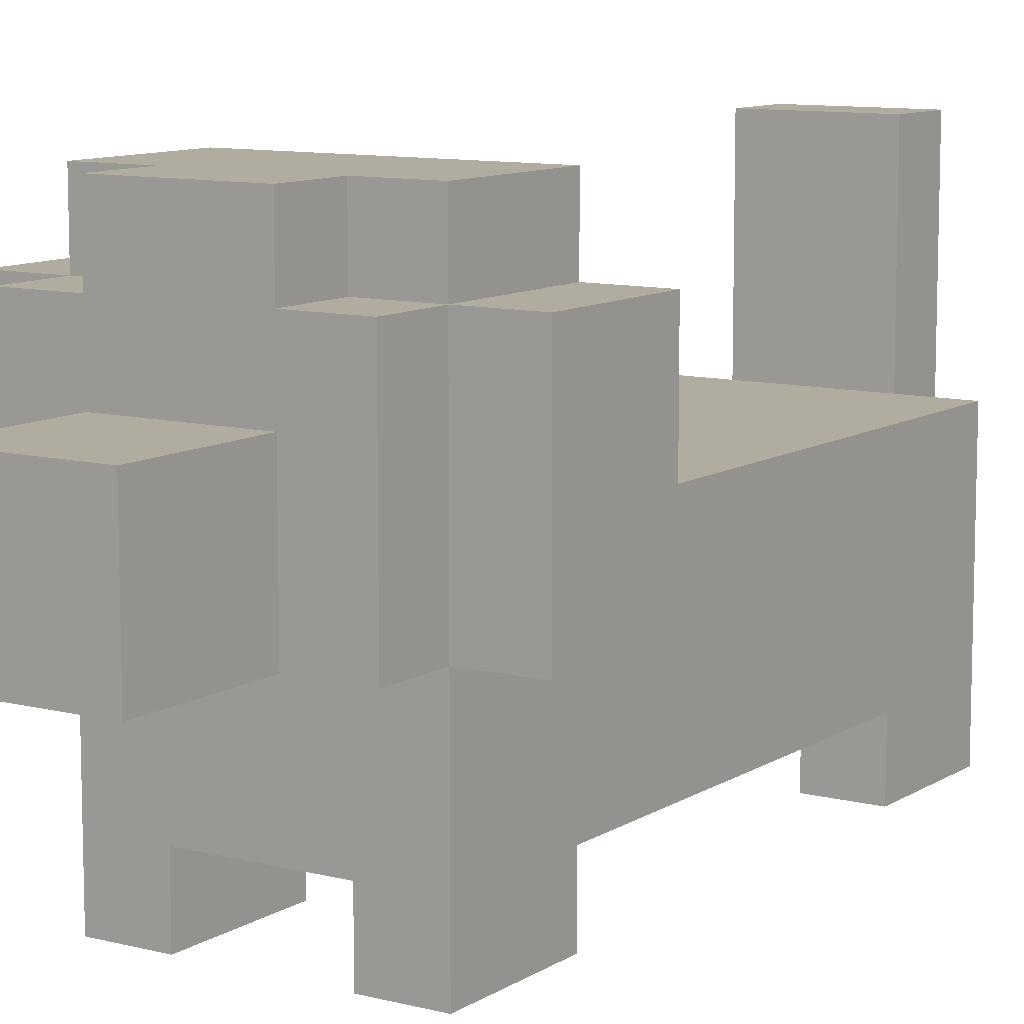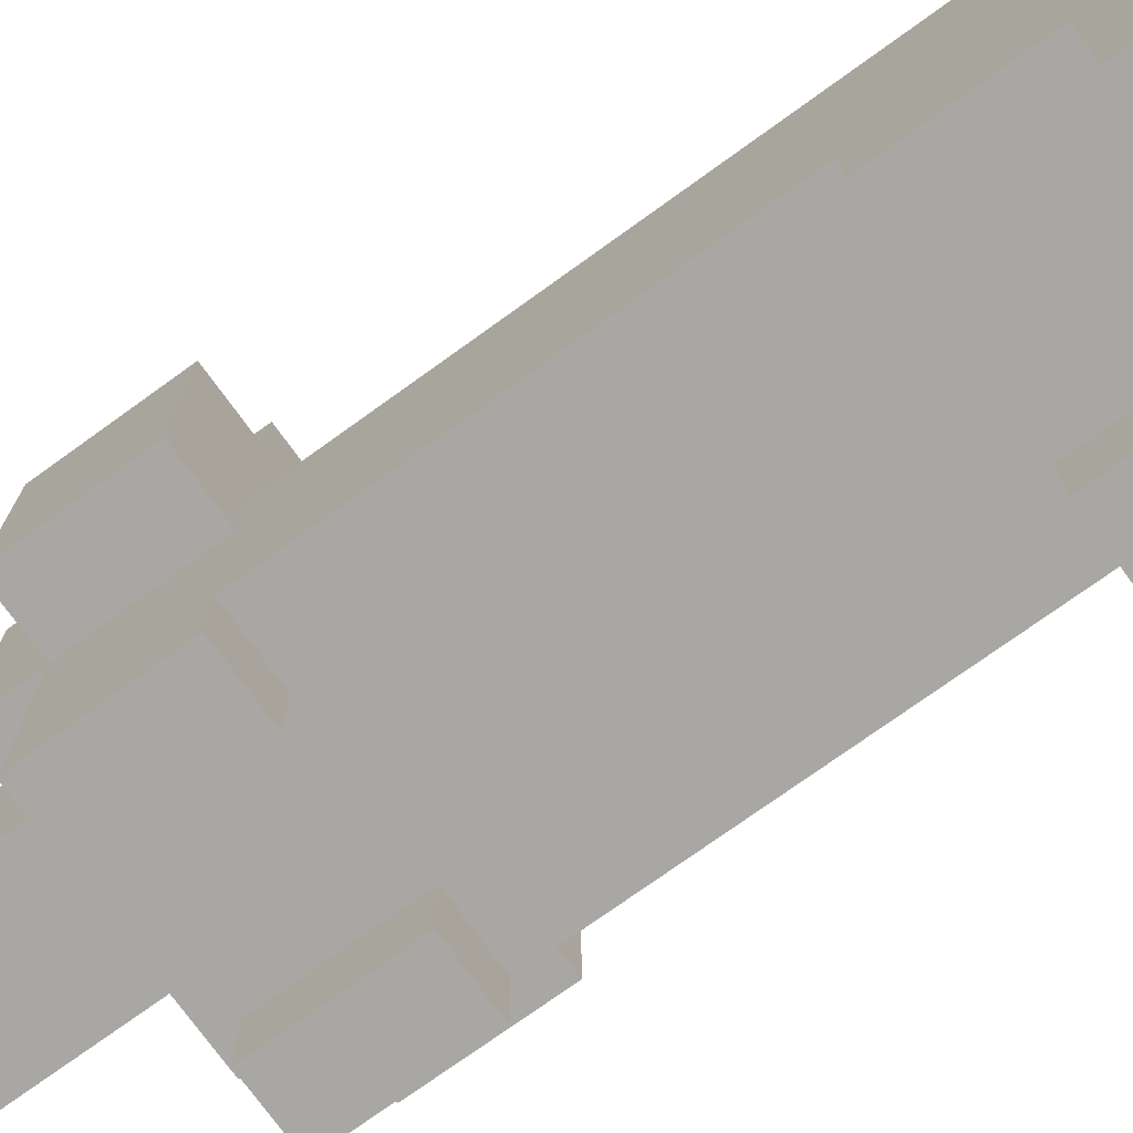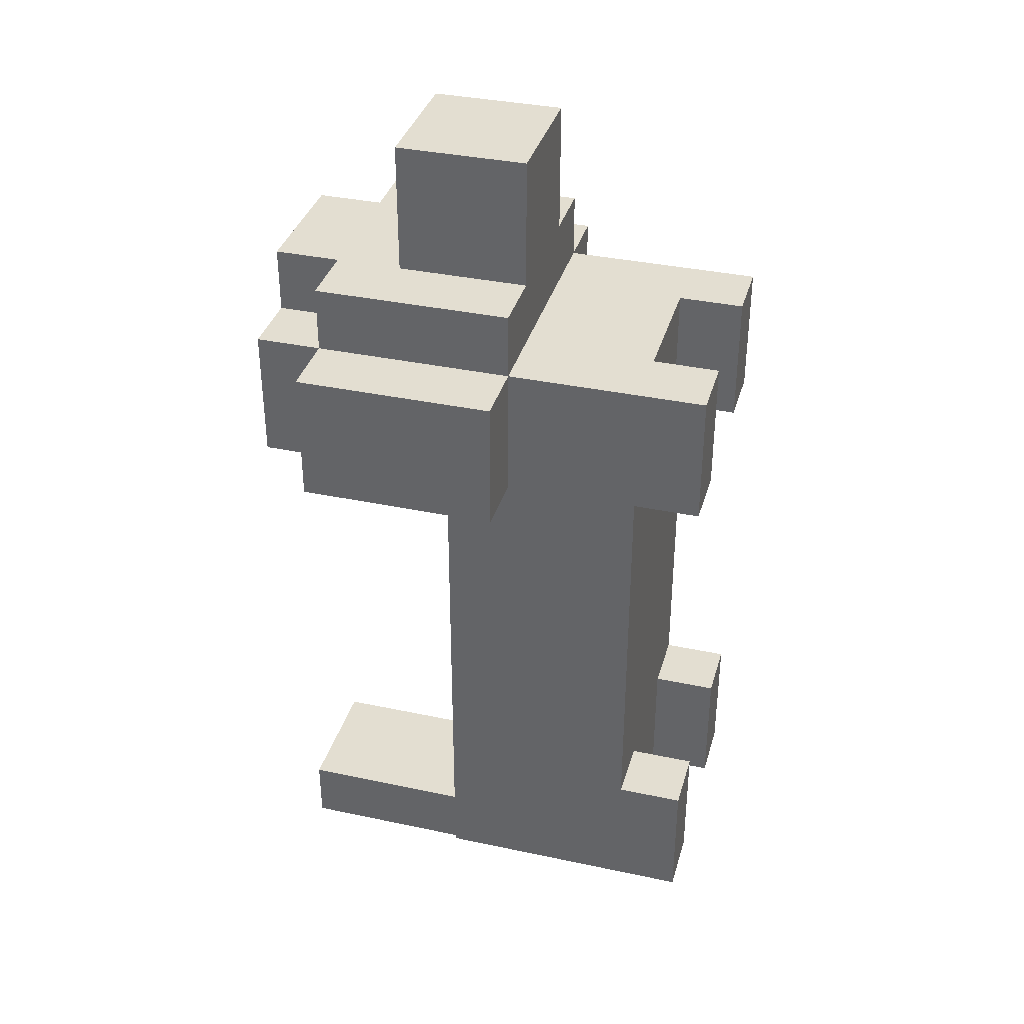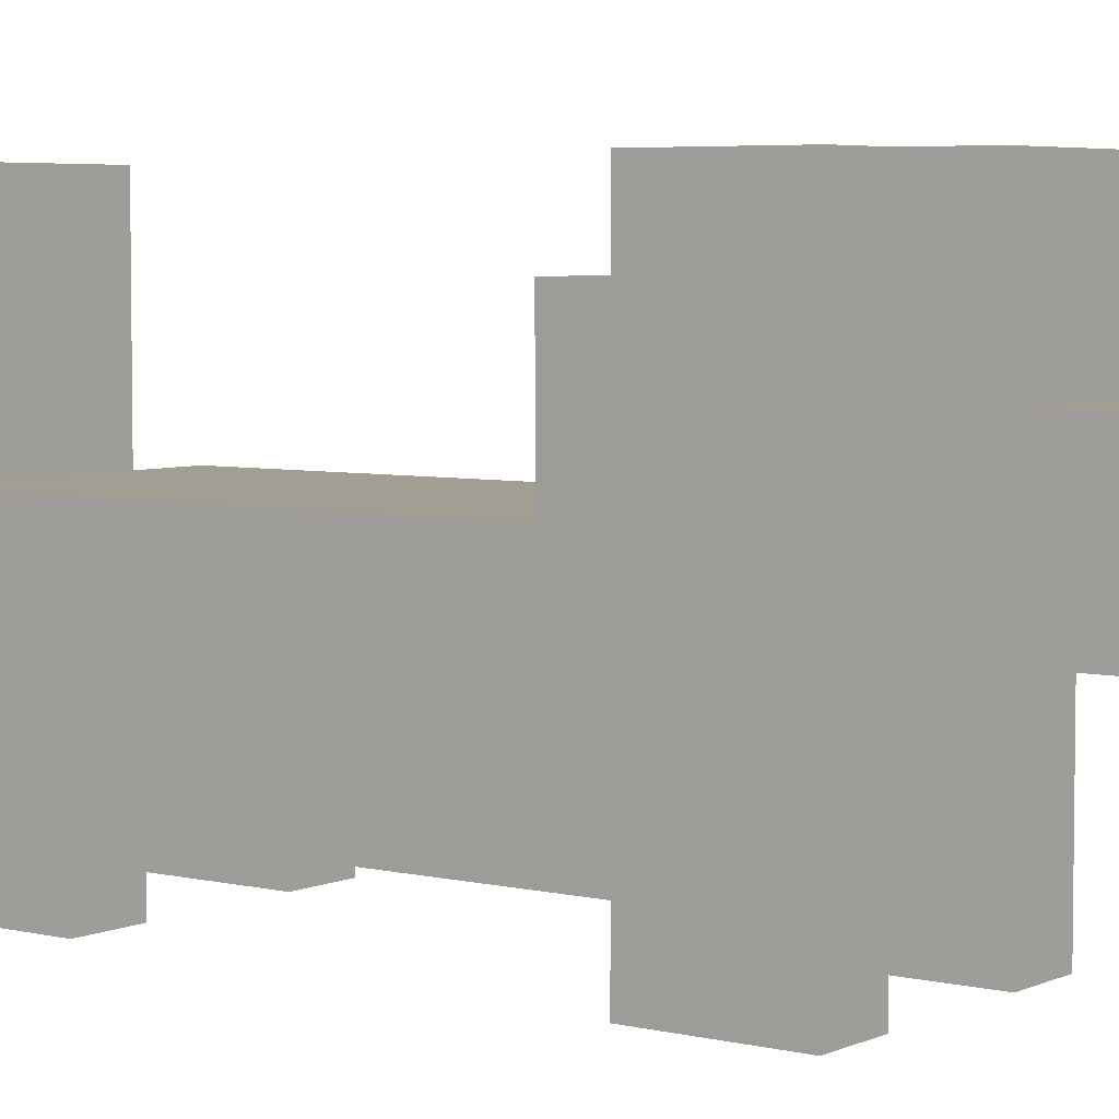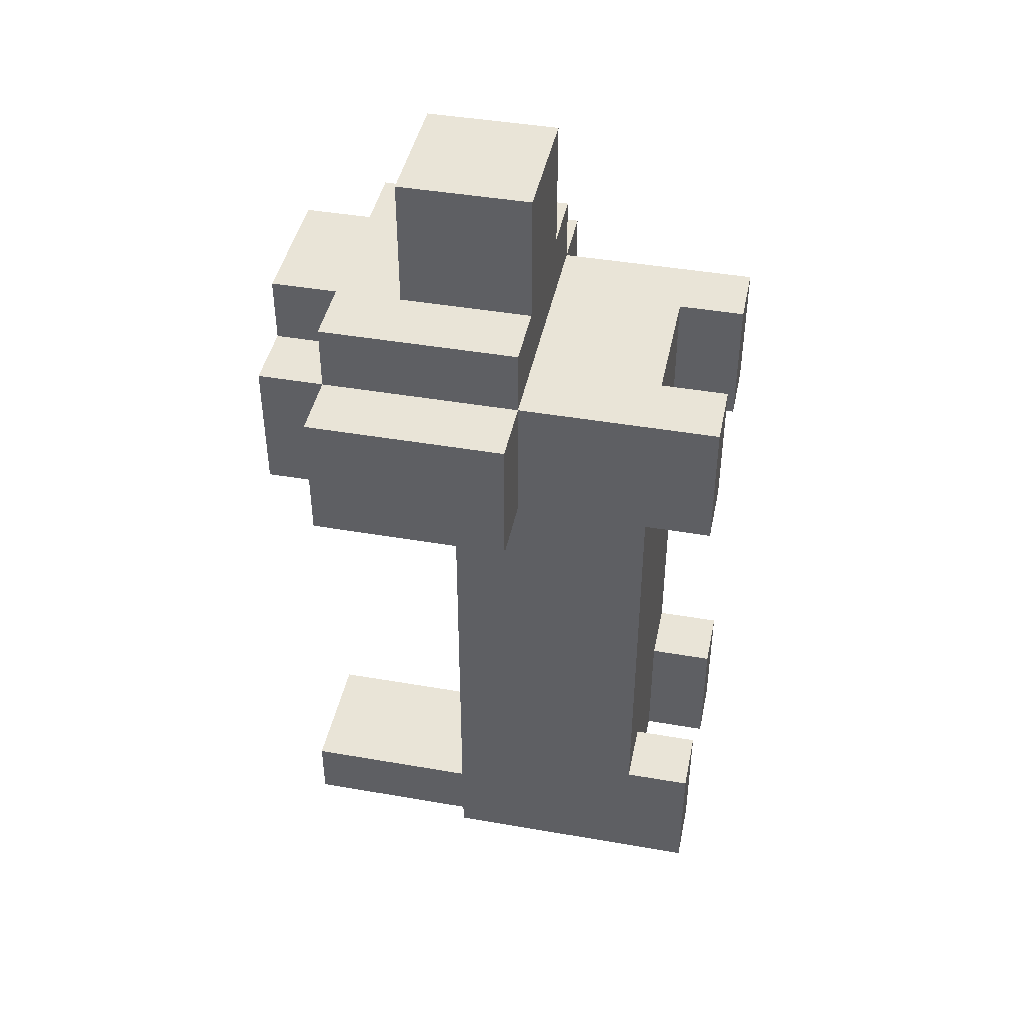
<metadata>
{"format":"obj","ext":"obj","renderer":"f3d","projection":"perspective","resolution":1024,"background":"white","views":[{"elev":10.1,"azim":33.2,"up":"+Y"},{"elev":-74.5,"azim":125.8,"up":"+Y"},{"elev":36.0,"azim":-74.4,"up":"+Z"},{"elev":5.0,"azim":-53.3,"up":"+Y"},{"elev":43.2,"azim":-78.4,"up":"+Z"}]}
</metadata>
<code>
o
v -0.3 0 0.4
v -0.3 0 0.2
v -0.3 0.1 0.4
v -0.3 0.1 0.2
v -0.3 0.3 0.4
v -0.3 0.3 0.2
v -0.2 -0.3 0.4
v -0.2 -0.3 0.2
v -0.2 -0.3 -0.4
v -0.2 -0.3 -0.6
v -0.2 -0.2 0.4
v -0.2 -0.2 0.2
v -0.2 -0.2 0
v -0.2 -0.2 -0.2
v -0.2 -0.2 -0.4
v -0.2 -0.2 -0.6
v -0.2 0 0.5
v -0.2 0 0.4
v -0.2 0 0.2
v -0.2 0 0
v -0.2 0 -0.2
v -0.2 0 -0.3
v -0.2 0.1 0.4
v -0.2 0.1 0.2
v -0.2 0.1 0
v -0.2 0.1 -0.2
v -0.2 0.1 -0.3
v -0.2 0.1 -0.4
v -0.2 0.1 -0.6
v -0.2 0.2 0.5
v -0.2 0.2 0.4
v -0.2 0.3 0.5
v -0.2 0.3 0.4
v -0.2 0.3 0.3
v -0.2 0.3 0.2
v -0.2 0.4 0.4
v -0.2 0.4 0.3
v -0.2 0.4 0.2
v -0.1 0 0.7
v -0.1 0 0.5
v -0.1 0 -0.6
v -0.1 0 -0.7
v -0.1 0.1 0.7
v -0.1 0.1 0.6
v -0.1 0.1 -0.6
v -0.1 0.2 0.7
v -0.1 0.2 0.6
v -0.1 0.2 0.5
v -0.1 0.3 0.5
v -0.1 0.3 0.4
v -0.1 0.3 -0.6
v -0.1 0.3 -0.7
v -0.1 0.4 0.5
v -0.1 0.4 0.4
v -0.1 0.4 -0.6
v -0.1 0.4 -0.7
v 0.1 -0.3 0.4
v 0.1 -0.3 0.2
v 0.1 -0.3 -0.4
v 0.1 -0.3 -0.5
v 0.1 -0.3 -0.6
v 0.1 -0.2 0.4
v 0.1 -0.2 0.2
v 0.1 -0.2 -0.4
v 0.1 -0.2 -0.5
v 0.1 -0.2 -0.6
v -0.1 -0.3 0.4
v -0.1 -0.3 0.2
v -0.1 -0.3 -0.4
v -0.1 -0.3 -0.6
v -0.1 -0.2 0.4
v -0.1 -0.2 0.2
v -0.1 -0.2 -0.4
v -0.1 -0.2 -0.6
v 0.1 0 0.7
v 0.1 0 0.5
v 0.1 0 -0.6
v 0.1 0 -0.7
v 0.1 0.1 0.7
v 0.1 0.1 0.6
v 0.1 0.1 -0.6
v 0.1 0.2 0.7
v 0.1 0.2 0.6
v 0.1 0.2 0.5
v 0.1 0.3 0.5
v 0.1 0.3 0.4
v 0.1 0.3 -0.6
v 0.1 0.3 -0.7
v 0.1 0.4 0.5
v 0.1 0.4 0.4
v 0.1 0.4 -0.6
v 0.1 0.4 -0.7
v 0.2 -0.3 0.4
v 0.2 -0.3 0.2
v 0.2 -0.3 -0.4
v 0.2 -0.3 -0.5
v 0.2 -0.3 -0.6
v 0.2 -0.2 0.4
v 0.2 -0.2 0.2
v 0.2 -0.2 -0.4
v 0.2 -0.2 -0.5
v 0.2 -0.2 -0.6
v 0.2 -0.1 0
v 0.2 -0.1 -0.2
v 0.2 0 0.5
v 0.2 0 0.4
v 0.2 0 0.2
v 0.2 0 -0.4
v 0.2 0 -0.6
v 0.2 0.1 0.4
v 0.2 0.1 0.2
v 0.2 0.1 0
v 0.2 0.1 -0.2
v 0.2 0.1 -0.6
v 0.2 0.2 0.5
v 0.2 0.2 0.4
v 0.2 0.3 0.5
v 0.2 0.3 0.4
v 0.2 0.3 0.2
v 0.2 0.4 0.4
v 0.2 0.4 0.2
v 0.3 0 0.4
v 0.3 0 0.2
v 0.3 0.1 0.4
v 0.3 0.1 0.2
v 0.3 0.3 0.4
v 0.3 0.3 0.2
v -0.1 0 0.7
v -0.1 0.1 0.7
v -0.1 0.2 0.7
v 0.1 0 0.7
v 0.1 0.1 0.7
v 0.1 0.2 0.7
v -0.2 0 0.5
v -0.2 0.2 0.5
v -0.2 0.3 0.5
v -0.1 0 0.5
v -0.1 0.2 0.5
v -0.1 0.3 0.5
v -0.1 0.4 0.5
v 0.1 0 0.5
v 0.1 0.2 0.5
v 0.1 0.3 0.5
v 0.1 0.4 0.5
v 0.2 0 0.5
v 0.2 0.2 0.5
v 0.2 0.3 0.5
v -0.3 0 0.4
v -0.3 0.1 0.4
v -0.3 0.3 0.4
v -0.2 -0.3 0.4
v -0.2 -0.2 0.4
v -0.2 0 0.4
v -0.2 0.1 0.4
v -0.2 0.2 0.4
v -0.2 0.3 0.4
v -0.2 0.4 0.4
v -0.1 -0.3 0.4
v -0.1 -0.2 0.4
v -0.1 0 0.4
v -0.1 0.3 0.4
v -0.1 0.4 0.4
v 0.1 -0.3 0.4
v 0.1 -0.2 0.4
v 0.1 0 0.4
v 0.1 0.3 0.4
v 0.1 0.4 0.4
v 0.2 -0.3 0.4
v 0.2 -0.2 0.4
v 0.2 0 0.4
v 0.2 0.1 0.4
v 0.2 0.2 0.4
v 0.2 0.3 0.4
v 0.2 0.4 0.4
v 0.3 0 0.4
v 0.3 0.1 0.4
v 0.3 0.3 0.4
v -0.2 -0.3 -0.4
v -0.2 -0.2 -0.4
v -0.1 -0.3 -0.4
v -0.1 -0.2 -0.4
v 0.1 -0.3 -0.4
v 0.1 -0.2 -0.4
v 0.2 -0.3 -0.4
v 0.2 -0.2 -0.4
v -0.1 0.1 -0.6
v -0.1 0.3 -0.6
v -0.1 0.4 -0.6
v 0.1 0.1 -0.6
v 0.1 0.3 -0.6
v 0.1 0.4 -0.6
v -0.3 0 0.2
v -0.3 0.1 0.2
v -0.3 0.3 0.2
v -0.2 -0.3 0.2
v -0.2 -0.2 0.2
v -0.2 0 0.2
v -0.2 0.1 0.2
v -0.2 0.3 0.2
v -0.2 0.4 0.2
v -0.1 -0.3 0.2
v -0.1 -0.2 0.2
v 0 0.1 0.2
v 0 0.4 0.2
v 0.1 -0.3 0.2
v 0.1 -0.2 0.2
v 0.2 -0.3 0.2
v 0.2 -0.2 0.2
v 0.2 0 0.2
v 0.2 0.1 0.2
v 0.2 0.3 0.2
v 0.2 0.4 0.2
v 0.3 0 0.2
v 0.3 0.1 0.2
v 0.3 0.3 0.2
v -0.2 -0.3 -0.6
v -0.2 -0.2 -0.6
v -0.2 0.1 -0.6
v -0.1 -0.3 -0.6
v -0.1 -0.2 -0.6
v -0.1 0 -0.6
v -0.1 0.1 -0.6
v 0.1 -0.3 -0.6
v 0.1 -0.2 -0.6
v 0.1 0 -0.6
v 0.1 0.1 -0.6
v 0.2 -0.3 -0.6
v 0.2 -0.2 -0.6
v 0.2 0 -0.6
v 0.2 0.1 -0.6
v -0.1 0 -0.7
v -0.1 0.3 -0.7
v -0.1 0.4 -0.7
v 0.1 0 -0.7
v 0.1 0.3 -0.7
v 0.1 0.4 -0.7
v -0.2 -0.3 0.4
v -0.1 -0.3 0.4
v 0.1 -0.3 0.4
v 0.2 -0.3 0.4
v -0.2 -0.3 0.2
v -0.1 -0.3 0.2
v 0.1 -0.3 0.2
v 0.2 -0.3 0.2
v -0.2 -0.3 -0.4
v -0.1 -0.3 -0.4
v 0.1 -0.3 -0.4
v 0.2 -0.3 -0.4
v 0.1 -0.3 -0.5
v 0.2 -0.3 -0.5
v -0.2 -0.3 -0.6
v -0.1 -0.3 -0.6
v 0.1 -0.3 -0.6
v 0.2 -0.3 -0.6
v -0.1 -0.2 0.4
v 0.1 -0.2 0.4
v -0.2 -0.2 0.2
v -0.1 -0.2 0.2
v 0.1 -0.2 0.2
v 0.2 -0.2 0.2
v -0.2 -0.2 0
v -0.1 -0.2 0
v -0.2 -0.2 -0.2
v -0.1 -0.2 -0.2
v -0.2 -0.2 -0.4
v -0.1 -0.2 -0.4
v 0.1 -0.2 -0.4
v 0.2 -0.2 -0.4
v 0.1 -0.2 -0.5
v -0.1 -0.2 -0.6
v 0.1 -0.2 -0.6
v -0.1 0 0.7
v 0.1 0 0.7
v -0.2 0 0.5
v -0.1 0 0.5
v 0.1 0 0.5
v 0.2 0 0.5
v -0.3 0 0.4
v -0.2 0 0.4
v -0.1 0 0.4
v 0.1 0 0.4
v 0.2 0 0.4
v 0.3 0 0.4
v -0.3 0 0.2
v -0.2 0 0.2
v 0.2 0 0.2
v 0.3 0 0.2
v -0.1 0 -0.6
v 0.1 0 -0.6
v -0.1 0 -0.7
v 0.1 0 -0.7
v -0.2 0.1 0.2
v 0 0.1 0.2
v 0.2 0.1 0.2
v -0.2 0.1 0
v 0 0.1 0
v 0.1 0.1 0
v 0.2 0.1 0
v -0.1 0.1 -0.1
v 0.1 0.1 -0.1
v -0.2 0.1 -0.2
v -0.1 0.1 -0.2
v 0 0.1 -0.2
v 0.2 0.1 -0.2
v -0.2 0.1 -0.3
v -0.1 0.1 -0.3
v 0 0.1 -0.3
v 0.1 0.1 -0.3
v -0.2 0.1 -0.4
v -0.1 0.1 -0.4
v -0.1 0.1 -0.5
v 0.1 0.1 -0.5
v -0.2 0.1 -0.6
v -0.1 0.1 -0.6
v 0.1 0.1 -0.6
v 0.2 0.1 -0.6
v -0.1 0.2 0.7
v 0.1 0.2 0.7
v -0.1 0.2 0.6
v 0.1 0.2 0.6
v -0.1 0.2 0.5
v 0.1 0.2 0.5
v -0.2 0.3 0.5
v -0.1 0.3 0.5
v 0.1 0.3 0.5
v 0.2 0.3 0.5
v -0.3 0.3 0.4
v -0.2 0.3 0.4
v -0.1 0.3 0.4
v 0.1 0.3 0.4
v 0.2 0.3 0.4
v 0.3 0.3 0.4
v -0.2 0.3 0.3
v -0.3 0.3 0.2
v -0.2 0.3 0.2
v 0.2 0.3 0.2
v 0.3 0.3 0.2
v -0.1 0.4 0.5
v 0.1 0.4 0.5
v -0.2 0.4 0.4
v -0.1 0.4 0.4
v 0 0.4 0.4
v 0.1 0.4 0.4
v 0.2 0.4 0.4
v -0.2 0.4 0.3
v 0 0.4 0.3
v 0.1 0.4 0.3
v -0.2 0.4 0.2
v 0 0.4 0.2
v 0.2 0.4 0.2
v -0.1 0.4 -0.6
v 0.1 0.4 -0.6
v -0.1 0.4 -0.7
v 0.1 0.4 -0.7
f 3 2 1
f 4 2 3
f 5 4 3
f 6 4 5
f 11 8 7
f 12 8 11
f 15 10 9
f 16 10 15
f 18 12 11
f 19 13 12
f 19 12 18
f 20 14 13
f 20 13 19
f 21 15 14
f 21 14 20
f 22 15 21
f 23 18 17
f 24 20 19
f 25 21 20
f 25 20 24
f 26 22 21
f 26 21 25
f 27 15 22
f 27 22 26
f 28 16 15
f 28 15 27
f 29 16 28
f 30 23 17
f 31 23 30
f 32 31 30
f 33 31 32
f 36 34 33
f 37 35 34
f 37 34 36
f 38 35 37
f 43 40 39
f 44 40 43
f 45 42 41
f 46 44 43
f 47 40 44
f 47 44 46
f 48 40 47
f 51 42 45
f 52 42 51
f 53 50 49
f 54 50 53
f 55 52 51
f 56 52 55
f 62 58 57
f 63 58 62
f 64 60 59
f 65 61 60
f 65 60 64
f 66 61 65
f 67 68 71
f 71 68 72
f 69 70 73
f 73 70 74
f 75 76 79
f 79 76 80
f 77 78 81
f 79 80 82
f 80 76 83
f 82 80 83
f 83 76 84
f 81 78 87
f 87 78 88
f 85 86 89
f 89 86 90
f 87 88 91
f 91 88 92
f 93 94 98
f 98 94 99
f 95 96 100
f 96 97 101
f 100 96 101
f 101 97 102
f 99 100 103
f 103 100 104
f 98 99 106
f 99 103 107
f 106 99 107
f 104 100 108
f 100 101 108
f 101 102 108
f 108 102 109
f 105 106 110
f 107 103 111
f 103 104 112
f 111 103 112
f 108 109 113
f 112 104 113
f 104 108 113
f 113 109 114
f 105 110 115
f 115 110 116
f 115 116 117
f 117 116 118
f 118 119 120
f 120 119 121
f 122 123 124
f 124 123 125
f 124 125 126
f 126 125 127
f 131 129 128
f 132 130 129
f 132 129 131
f 133 130 132
f 137 135 134
f 138 136 135
f 138 135 137
f 139 136 138
f 142 139 138
f 143 140 139
f 143 139 142
f 144 140 143
f 145 142 141
f 146 143 142
f 146 142 145
f 147 143 146
f 153 149 148
f 154 150 149
f 154 149 153
f 155 150 154
f 156 150 155
f 158 152 151
f 159 153 152
f 159 152 158
f 160 153 159
f 161 157 156
f 162 157 161
f 164 160 159
f 165 160 164
f 168 164 163
f 169 165 164
f 169 164 168
f 170 165 169
f 173 167 166
f 174 167 173
f 175 171 170
f 176 172 171
f 176 171 175
f 176 173 172
f 177 173 176
f 180 179 178
f 181 179 180
f 184 183 182
f 185 183 184
f 189 187 186
f 190 188 187
f 190 187 189
f 191 188 190
f 192 193 197
f 193 194 198
f 197 193 198
f 198 194 199
f 195 196 201
f 201 196 202
f 199 200 203
f 198 199 203
f 203 200 204
f 205 206 207
f 207 206 208
f 203 204 210
f 210 204 211
f 211 204 212
f 209 210 213
f 210 211 214
f 213 210 214
f 214 211 215
f 216 217 219
f 217 218 220
f 219 217 220
f 220 218 221
f 221 218 222
f 220 221 224
f 224 221 225
f 223 224 227
f 224 225 228
f 227 224 228
f 225 226 229
f 228 225 229
f 229 226 230
f 231 232 234
f 232 233 235
f 234 232 235
f 235 233 236
f 241 238 237
f 242 238 241
f 243 240 239
f 244 240 243
f 249 248 247
f 250 248 249
f 251 246 245
f 252 246 251
f 253 250 249
f 254 250 253
f 258 256 255
f 259 256 258
f 261 258 257
f 261 260 259
f 261 259 258
f 262 260 261
f 263 262 261
f 264 260 262
f 264 262 263
f 265 264 263
f 266 260 264
f 266 264 265
f 267 260 266
f 268 260 267
f 269 267 266
f 270 269 266
f 271 269 270
f 275 273 272
f 276 273 275
f 279 275 274
f 279 277 276
f 279 276 275
f 280 277 279
f 281 277 280
f 282 277 281
f 284 279 278
f 285 279 284
f 286 283 282
f 287 283 286
f 290 289 288
f 291 289 290
f 292 293 295
f 293 294 296
f 295 293 296
f 296 294 297
f 297 294 298
f 295 296 299
f 296 297 299
f 297 298 300
f 299 297 300
f 295 299 301
f 299 300 302
f 301 299 302
f 302 300 303
f 300 298 304
f 303 300 304
f 302 303 305
f 301 302 305
f 305 303 306
f 303 304 307
f 306 303 307
f 307 304 308
f 305 306 309
f 306 307 310
f 309 306 310
f 307 308 310
f 309 310 311
f 310 308 311
f 308 304 312
f 311 308 312
f 309 311 313
f 311 312 314
f 313 311 314
f 312 304 315
f 314 312 315
f 315 304 316
f 317 318 319
f 319 318 320
f 319 320 321
f 321 320 322
f 323 324 328
f 328 324 329
f 325 326 330
f 330 326 331
f 327 328 333
f 327 333 334
f 334 333 335
f 331 332 336
f 336 332 337
f 338 339 341
f 341 339 342
f 342 339 343
f 340 341 345
f 341 342 345
f 342 343 346
f 345 342 346
f 343 344 347
f 346 343 347
f 345 346 348
f 346 347 349
f 348 346 349
f 347 344 350
f 349 347 350
f 351 352 353
f 353 352 354

</code>
